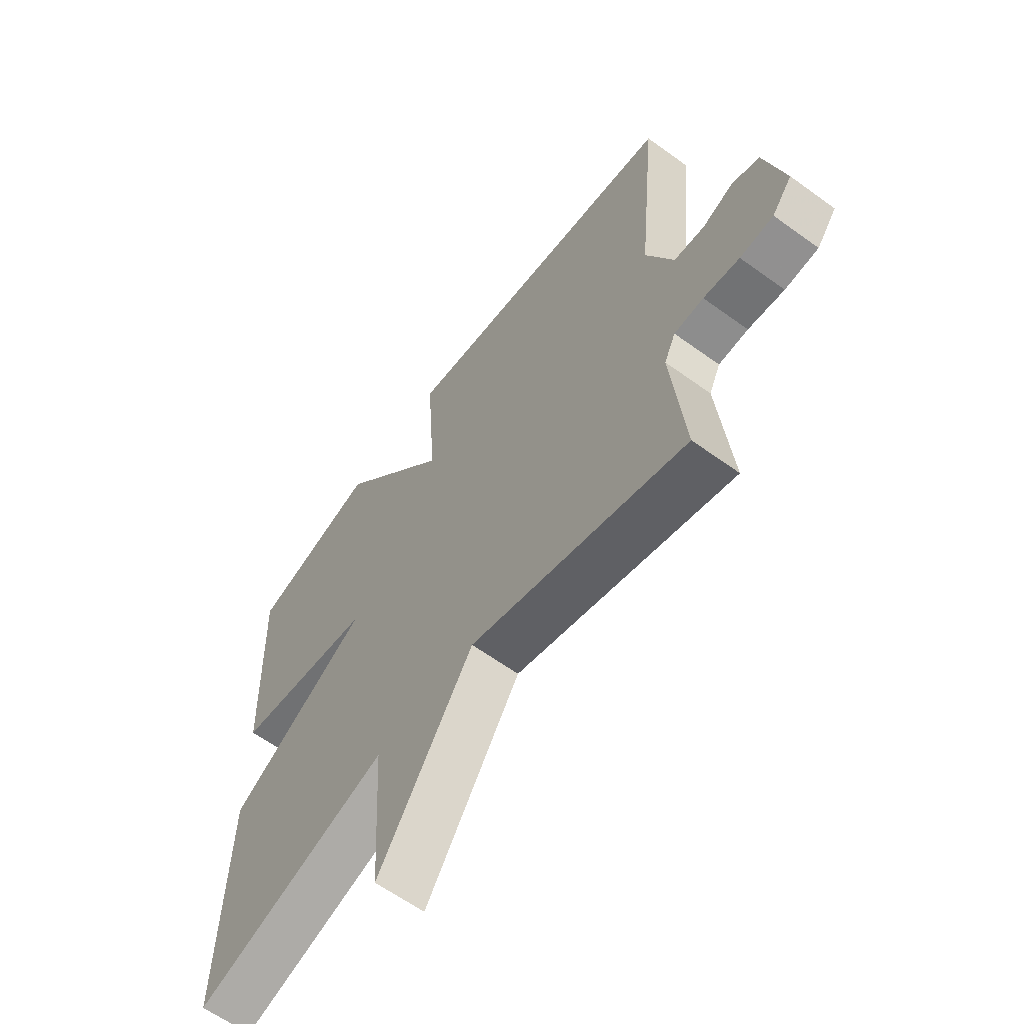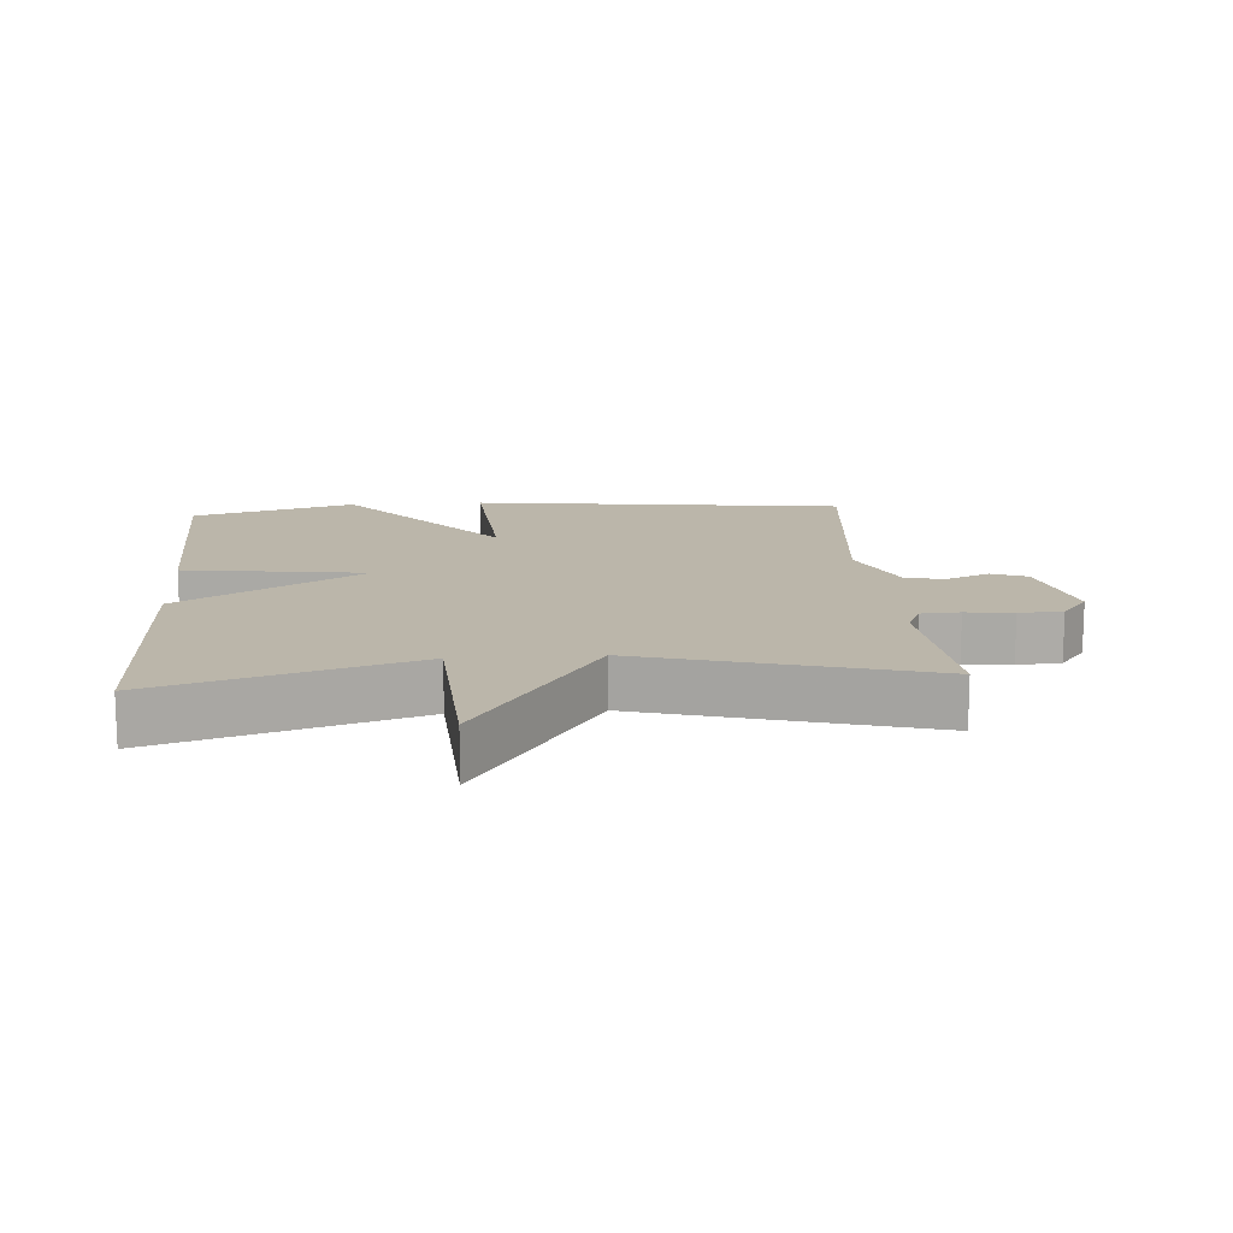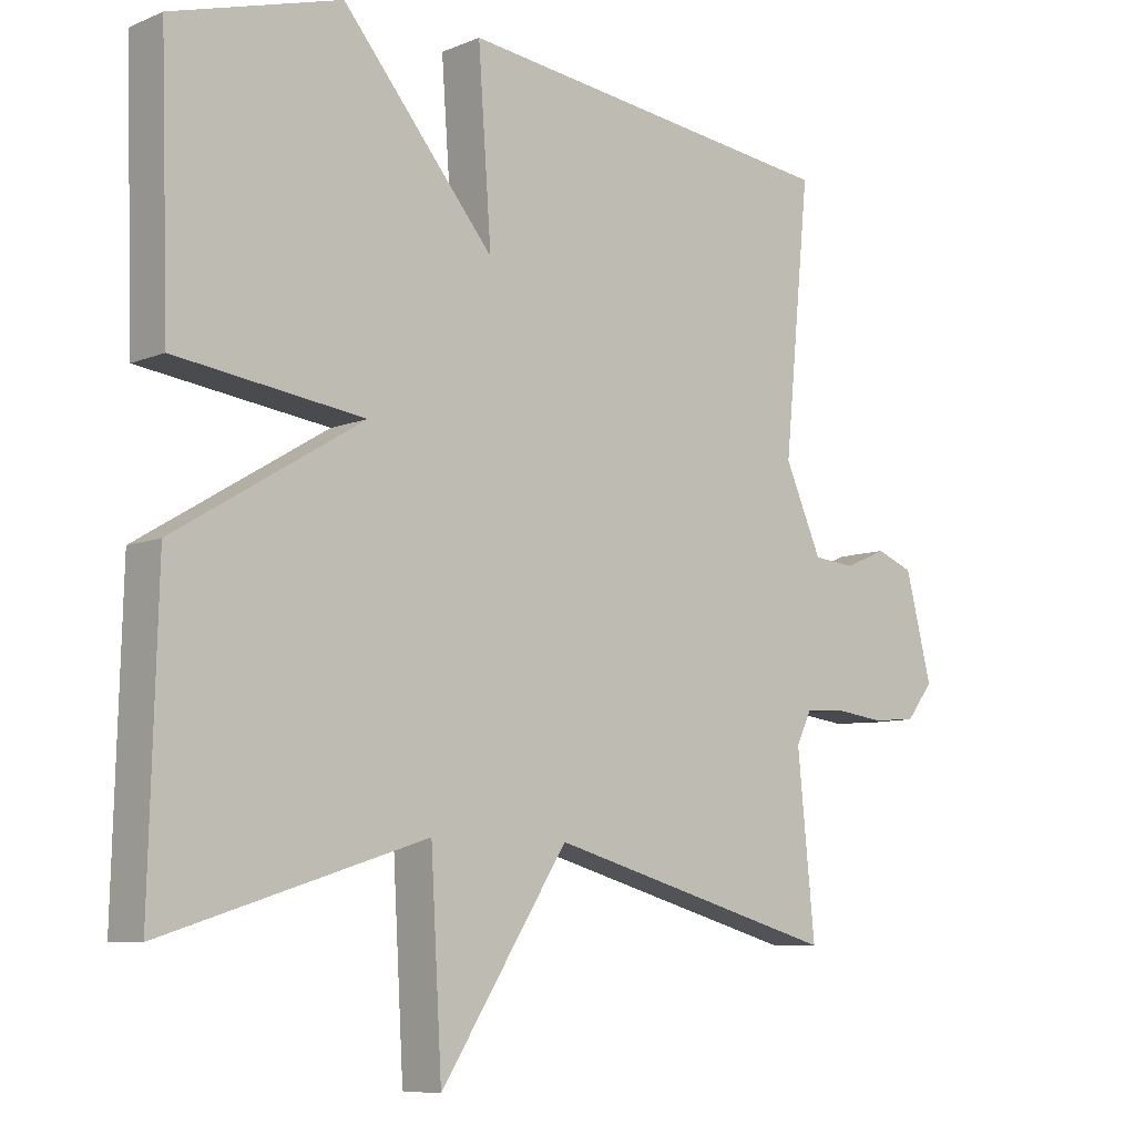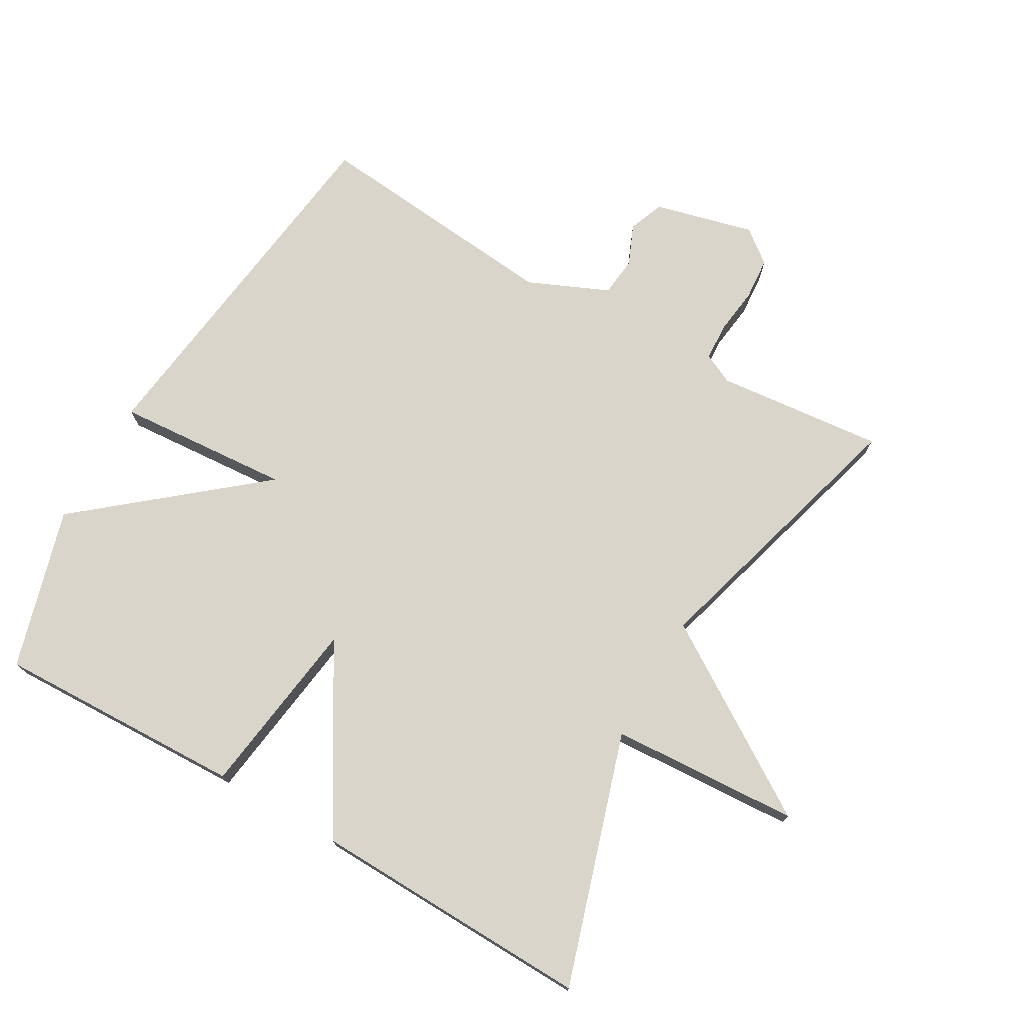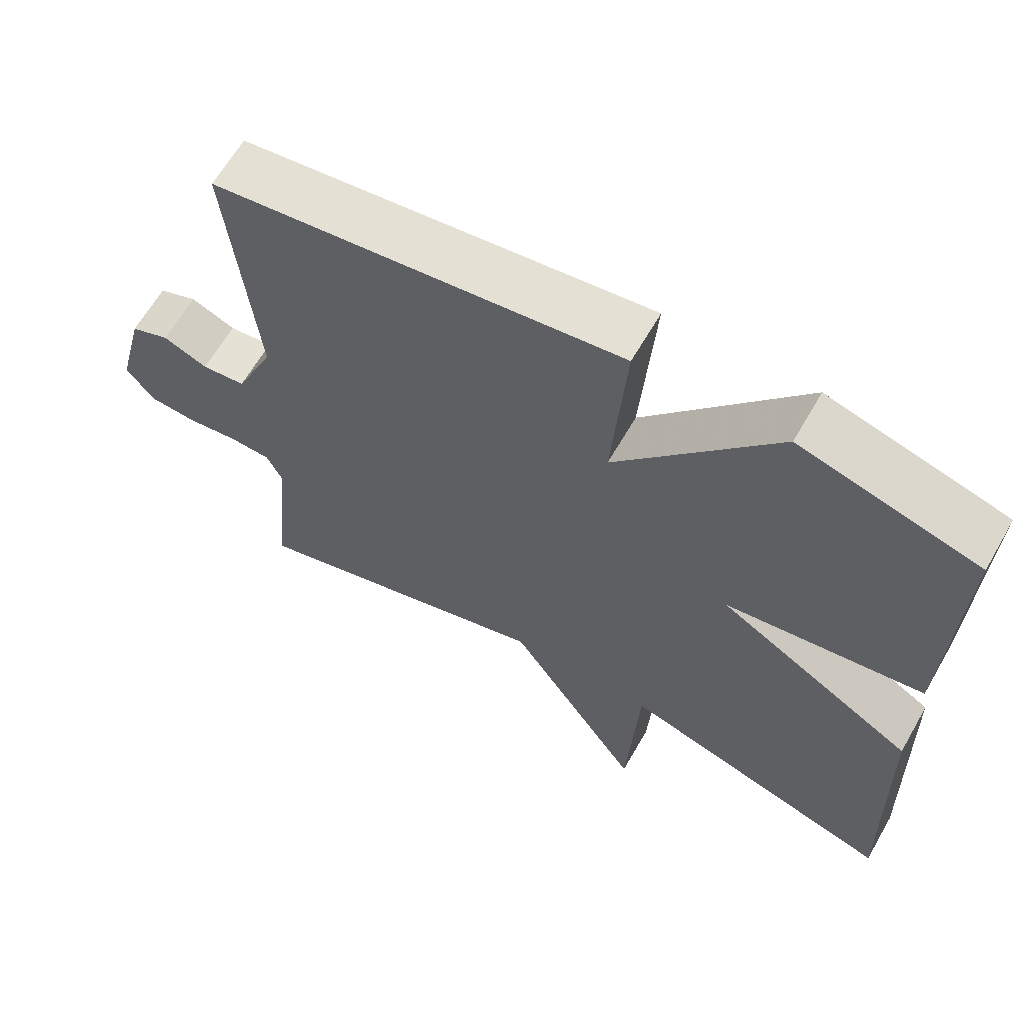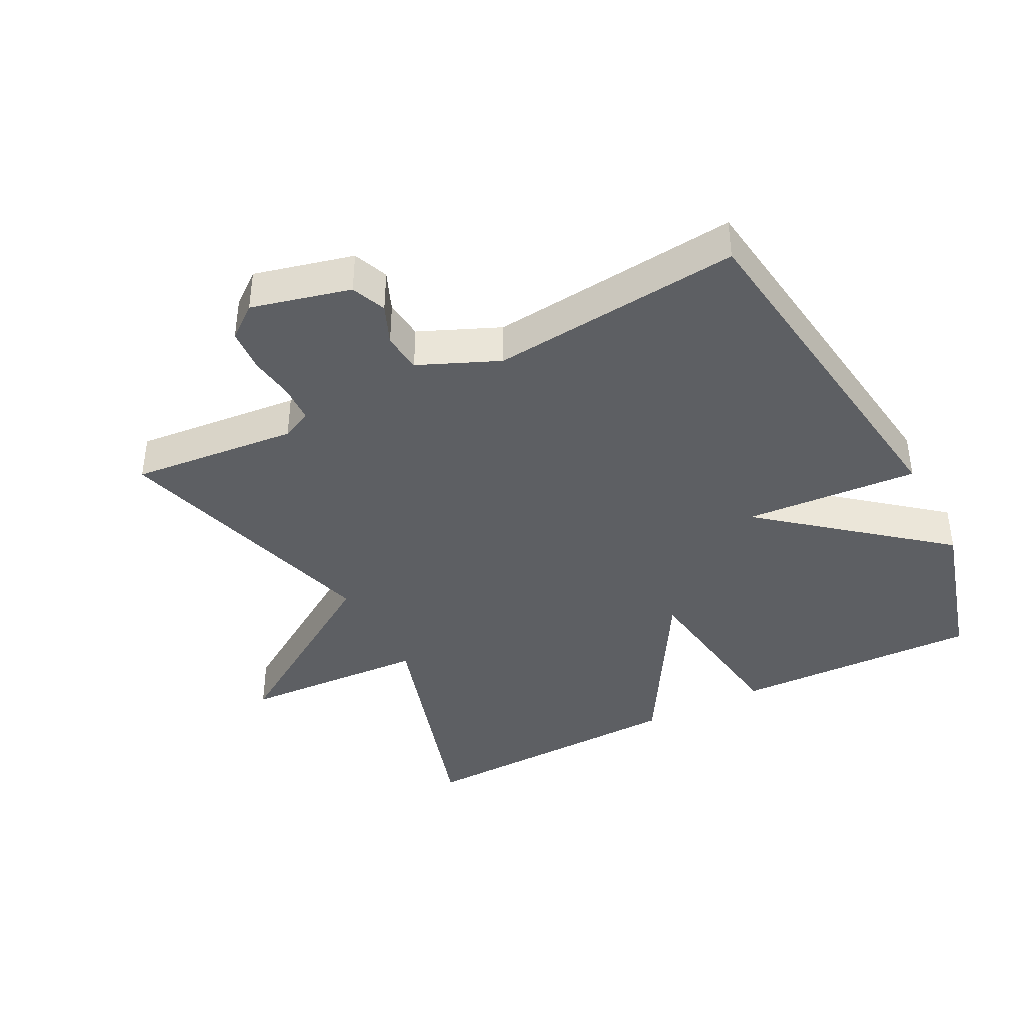
<metadata>
{"format":"obj","ext":"obj","renderer":"f3d","projection":"perspective","resolution":1024,"background":"white","views":[{"elev":-62.0,"azim":-126.4,"up":"+Z"},{"elev":14.0,"azim":175.8,"up":"+Y"},{"elev":-8.0,"azim":138.7,"up":"+Z"},{"elev":74.3,"azim":119.9,"up":"+Y"},{"elev":64.1,"azim":29.9,"up":"+Z"},{"elev":-40.1,"azim":-62.4,"up":"+Y"}]}
</metadata>
<code>
v -0.5 0.07 -0.5
v -0.475 0.07 -0.247
v -0.497 0.07 -0.201
v -0.554 0.07 -0.198
v -0.624 0.07 -0.207
v -0.689 0.07 -0.202
v -0.728 0.07 -0.152
v -0.69 0.07 -0.002
v -0.637 0.07 0.019
v -0.576 0.07 -0.007
v -0.516 0.07 -0.001
v -0.463 0.07 0.12
v -0.5 0.07 0.5
v 0.057 0.07 0.57
v 0.038 0.07 0.306
v 0.257 0.07 0.57
v 0.5 0.07 0.5
v 0.488 0.07 0.124
v 0.217 0.07 0.087
v 0.488 0.07 -0.076
v 0.5 0.07 -0.5
v 0.121 0.07 -0.381
v 0.105 0.07 -0.666
v -0.079 0.07 -0.381
v -0.5 0 -0.5
v -0.475 0 -0.247
v -0.497 0 -0.201
v -0.554 0 -0.198
v -0.624 0 -0.207
v -0.689 0 -0.202
v -0.728 0 -0.152
v -0.69 0 -0.002
v -0.637 0 0.019
v -0.576 0 -0.007
v -0.516 0 -0.001
v -0.463 0 0.12
v -0.5 0 0.5
v 0.057 0 0.57
v 0.038 0 0.306
v 0.257 0 0.57
v 0.5 0 0.5
v 0.488 0 0.124
v 0.217 0 0.087
v 0.488 0 -0.076
v 0.5 0 -0.5
v 0.121 0 -0.381
v 0.105 0 -0.666
v -0.079 0 -0.381
f 22 23 24
f 19 20 21 22
f 19 22 24
f 17 18 19
f 16 17 19
f 15 16 19
f 24 1 2
f 19 24 2
f 15 19 2
f 12 13 14 15
f 15 2 3
f 12 15 3
f 11 12 3
f 8 9 10
f 7 8 10
f 6 7 10
f 5 6 10
f 4 5 10
f 3 4 10 11
f 48 47 46
f 46 45 44 43
f 48 46 43
f 43 42 41
f 43 41 40
f 43 40 39
f 26 25 48
f 26 48 43
f 26 43 39
f 39 38 37 36
f 27 26 39
f 27 39 36
f 27 36 35
f 34 33 32
f 34 32 31
f 34 31 30
f 34 30 29
f 34 29 28
f 35 34 28 27
f 1 25 26 2
f 2 26 27 3
f 3 27 28 4
f 4 28 29 5
f 5 29 30 6
f 6 30 31 7
f 7 31 32 8
f 8 32 33 9
f 9 33 34 10
f 10 34 35 11
f 11 35 36 12
f 12 36 37 13
f 13 37 38 14
f 14 38 39 15
f 15 39 40 16
f 16 40 41 17
f 17 41 42 18
f 18 42 43 19
f 19 43 44 20
f 20 44 45 21
f 21 45 46 22
f 22 46 47 23
f 23 47 48 24
f 24 48 25 1

</code>
